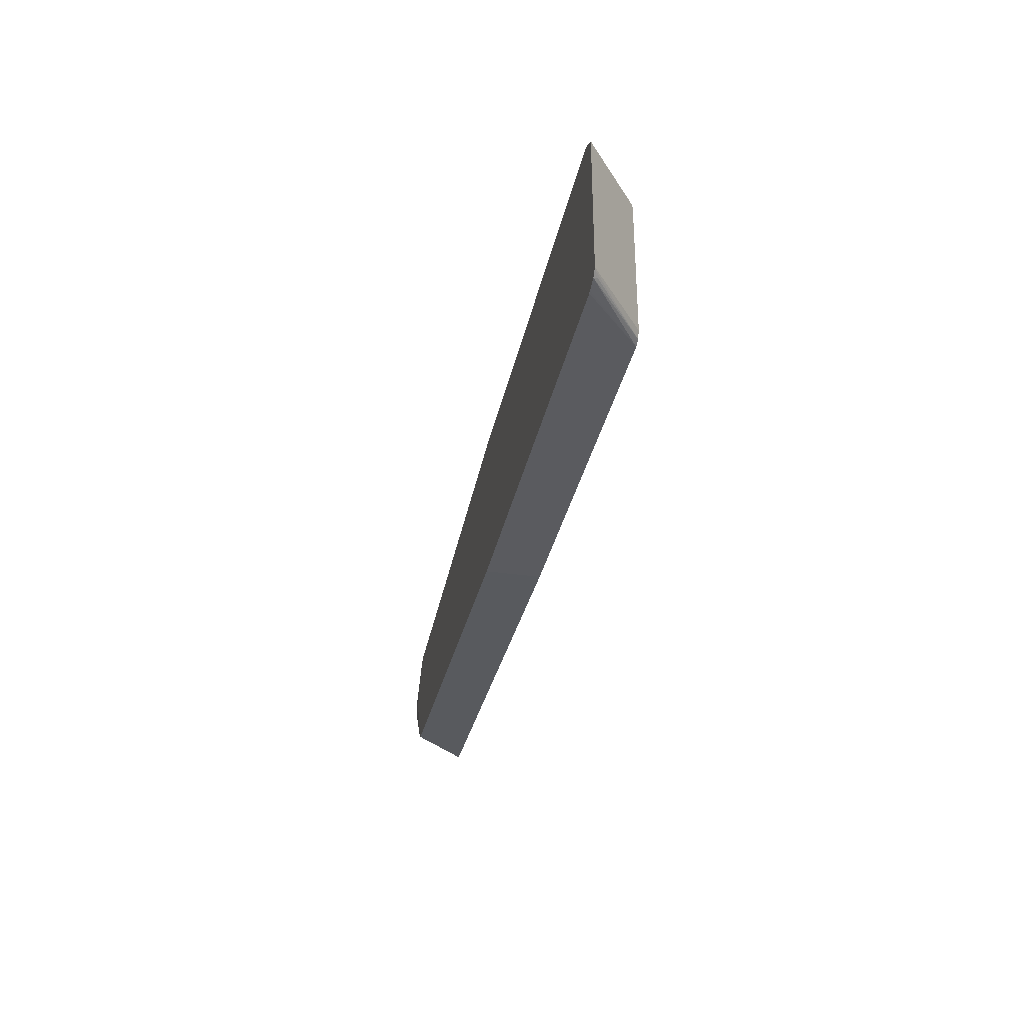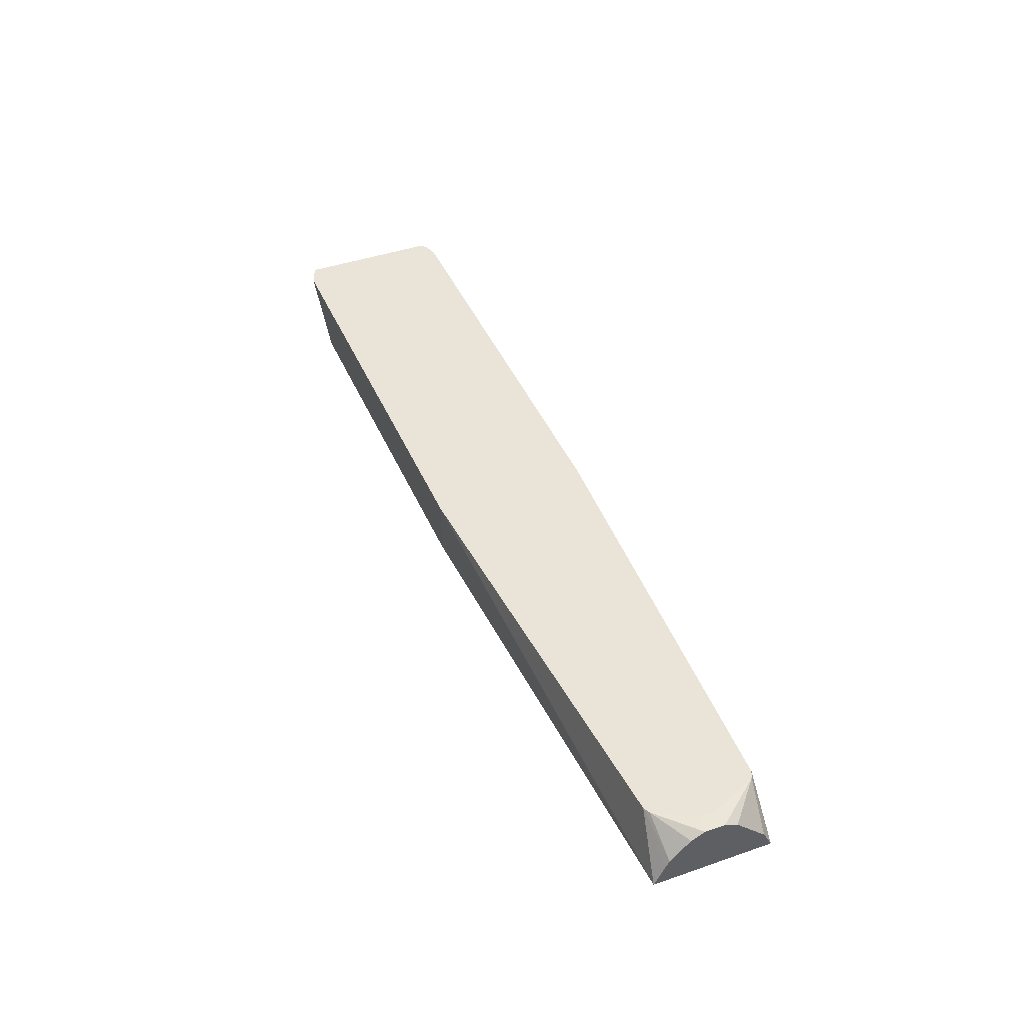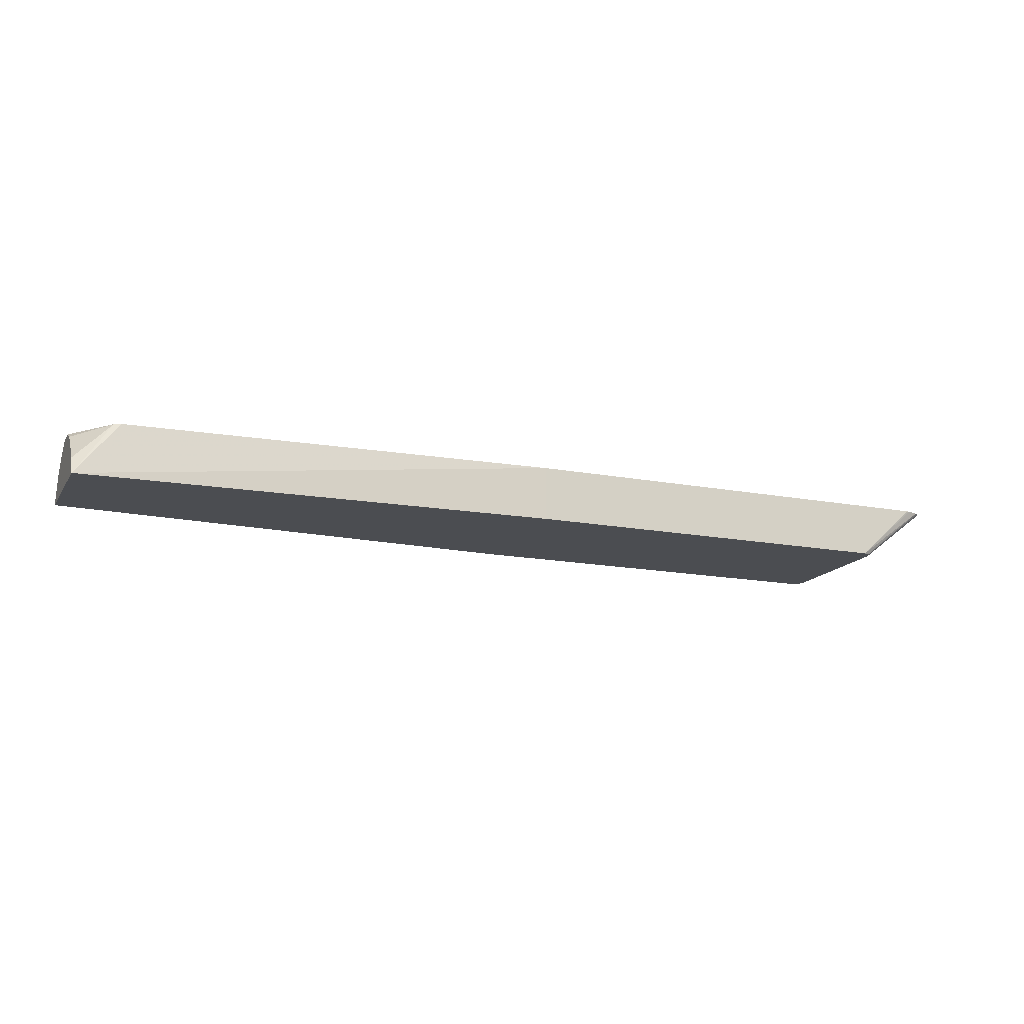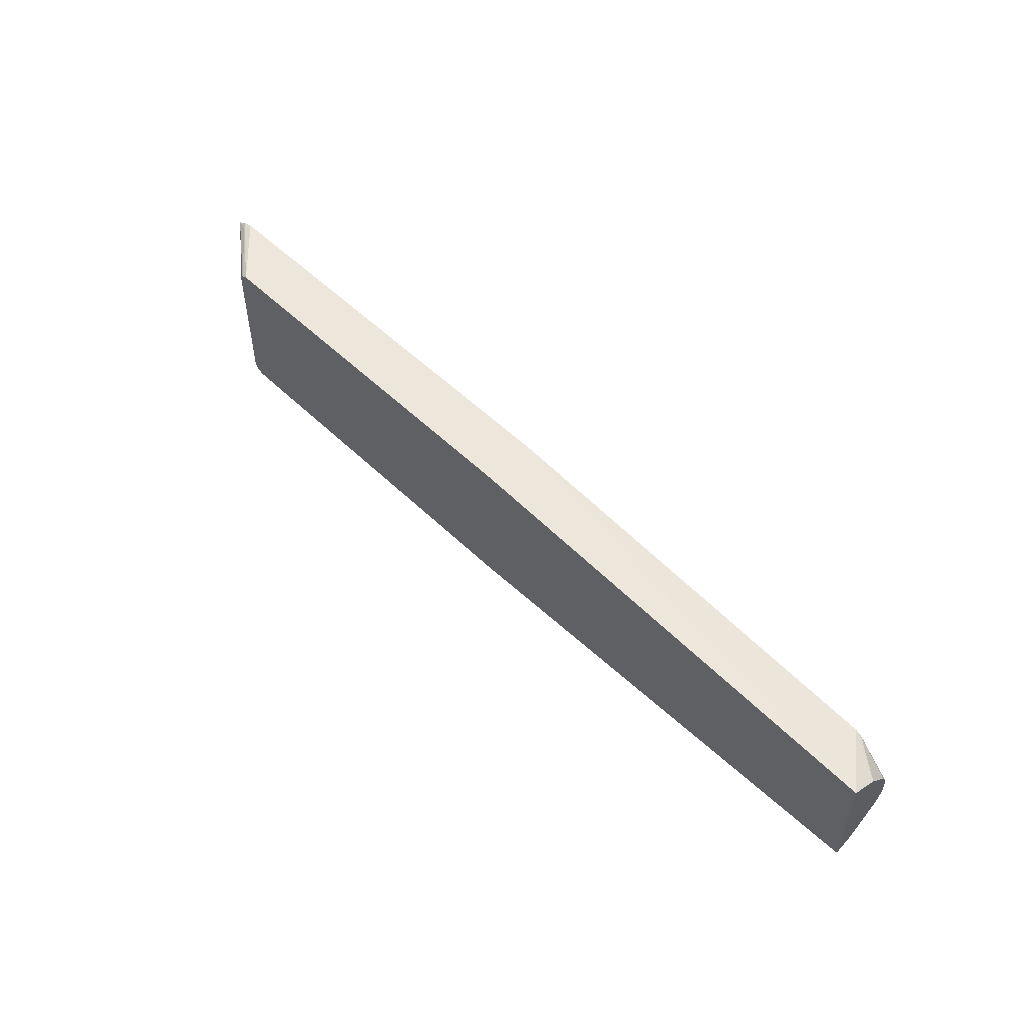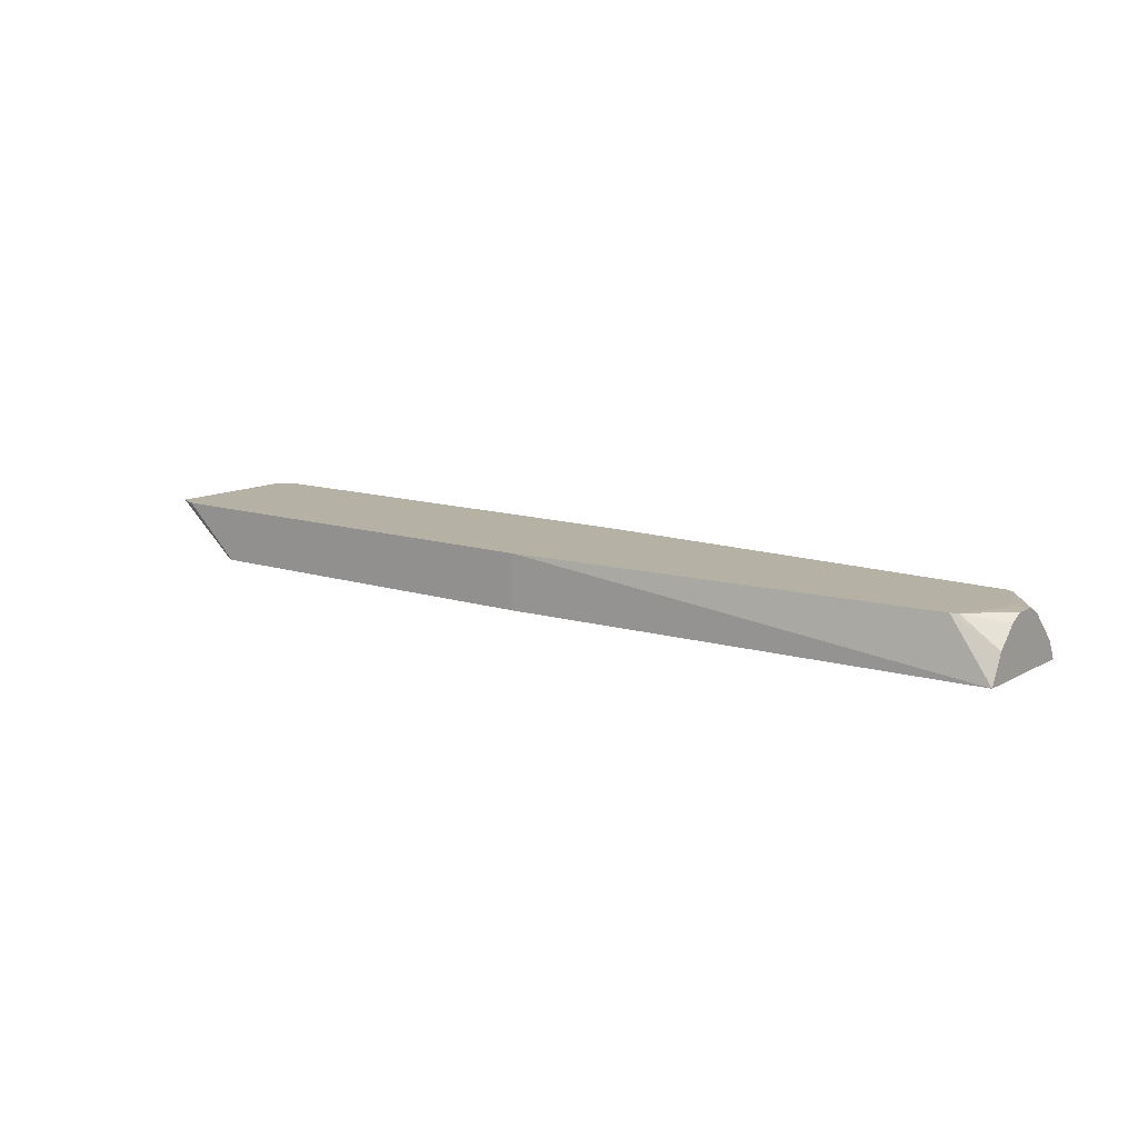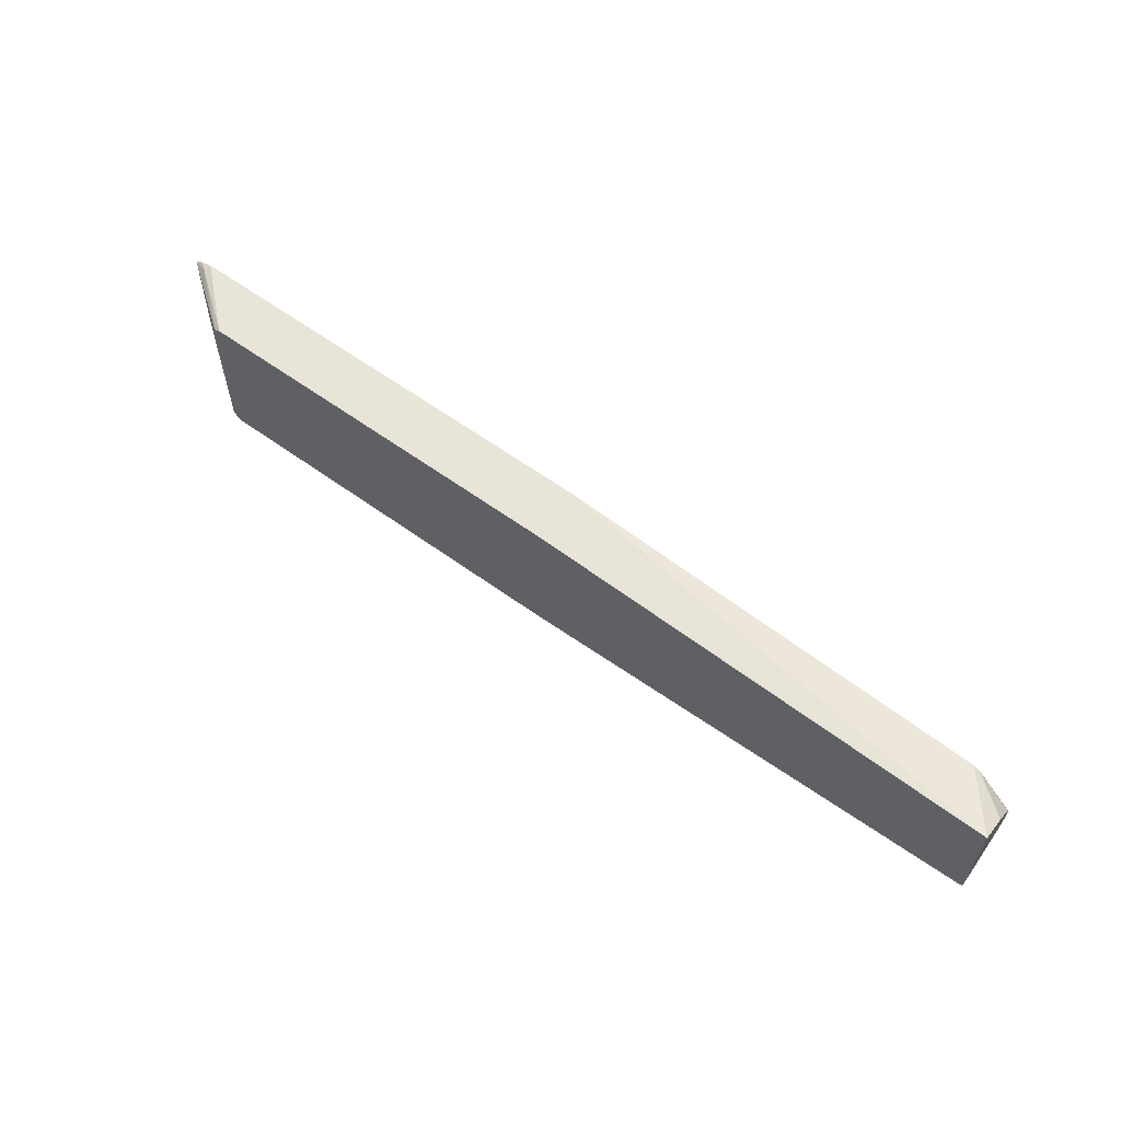
<metadata>
{"format":"obj","ext":"obj","renderer":"f3d","projection":"perspective","resolution":1024,"background":"white","views":[{"elev":-32.8,"azim":78.6,"up":"+Y"},{"elev":43.1,"azim":-112.3,"up":"+Z"},{"elev":-15.8,"azim":-21.8,"up":"+Z"},{"elev":52.9,"azim":-134.0,"up":"+Y"},{"elev":12.0,"azim":-142.4,"up":"+Z"},{"elev":60.7,"azim":-143.5,"up":"+Y"}]}
</metadata>
<code>
v 0.8305 -0.0755 -0.2171
v 0.8338 -0.07482 -0.2164
v 0.8305 -0.0755 -0.2164
v 0.7738 -0.0755 -0.2689
v 0.8379 -0.07346 -0.2164
v 0.4058 -0.0755 -0.2164
v 0.7785 -0.07318 -0.2689
v 0.845 -0.07111 -0.2164
v 0.4058 -0.0755 -0.2689
v -0.009363 -0.05661 -0.2164
v -0.05112 -0.05893 -0.2689
v 0.7801 -0.07235 -0.2689
v 0.843 -0.0692 -0.2202
v 0.85 -0.06672 -0.2164
v -0.01572 -0.05348 -0.2164
v -0.05112 -0.05846 -0.2679
v -0.05112 0.05422 -0.2689
v 0.781 -0.07068 -0.2689
v 0.8507 -0.06539 -0.2164
v -0.01881 -0.04718 -0.2164
v -0.05112 -0.00943 -0.2171
v -0.05112 -0.01573 -0.2202
v -0.05112 -0.01939 -0.222
v -0.05112 -0.02201 -0.2234
v -0.05112 -0.03145 -0.2328
v -0.05112 -0.05033 -0.2517
v -0.05112 -0.05348 -0.258
v 0.4058 0.0755 -0.2689
v -0.05112 0.05348 -0.2674
v -0.009363 0.04718 -0.2164
v 0.4058 0.0755 -0.2164
v 0.7833 -0.06606 -0.2689
v 0.8507 0.06672 -0.2164
v -0.03505 -0.00909 -0.2164
v -0.03638 0.0006651 -0.2164
v -0.05112 0.00943 -0.2171
v 0.7738 0.0755 -0.2689
v -0.05112 0.04521 -0.2509
v -0.05112 0.04167 -0.2438
v -0.05112 0.04088 -0.2422
v -0.01007 0.04684 -0.2164
v 0.8305 0.0755 -0.2164
v 0.7833 0.06606 -0.2689
v 0.8352 0.07314 -0.2218
v 0.8419 0.07204 -0.2164
v 0.7817 0.06926 -0.2689
v 0.7801 0.07235 -0.2689
v -0.03638 0.0081 -0.2164
v -0.05112 0.01573 -0.2202
v -0.01572 0.04403 -0.2164
v 0.8305 0.0755 -0.2171
v -0.05112 0.03145 -0.2328
v -0.05112 0.02201 -0.2234
f 1 2 3
f 18 32 19
f 17 31 28
f 17 30 31
f 17 29 30
f 15 27 16
f 15 26 27
f 15 25 26
f 15 24 25
f 15 23 24
f 15 22 23
f 19 32 43
f 15 21 22
f 12 14 13
f 12 19 14
f 12 18 19
f 11 29 17
f 11 38 29
f 11 39 38
f 11 40 39
f 11 52 40
f 11 53 52
f 11 49 53
f 15 20 21
f 11 36 49
f 19 43 33
f 21 34 35
f 50 52 53
f 49 50 53
f 44 51 45
f 42 45 51
f 40 50 41
f 40 52 50
f 37 44 47
f 37 51 44
f 36 50 49
f 36 48 50
f 20 34 21
f 33 47 44
f 33 43 46
f 33 44 45
f 30 40 41
f 30 39 40
f 30 38 39
f 28 51 37
f 28 42 51
f 28 31 42
f 21 48 36
f 21 35 48
f 33 46 47
f 11 21 36
f 29 38 30
f 11 23 22
f 2 6 3
f 2 10 6
f 2 15 10
f 2 20 15
f 2 34 20
f 2 35 34
f 2 48 35
f 2 50 48
f 2 41 50
f 2 30 41
f 2 4 5
f 2 31 30
f 2 45 42
f 2 19 33
f 2 14 19
f 2 8 14
f 2 5 8
f 1 4 2
f 1 9 4
f 1 6 9
f 1 3 6
f 11 22 21
f 2 42 31
f 4 7 8
f 2 33 45
f 4 9 11
f 11 24 23
f 4 8 5
f 11 25 24
f 11 26 25
f 11 27 26
f 11 16 27
f 10 15 11
f 8 12 13
f 8 13 14
f 7 12 8
f 6 11 9
f 11 15 16
f 4 12 7
f 4 11 17
f 6 10 11
f 4 28 37
f 4 37 47
f 4 17 28
f 4 47 46
f 4 46 43
f 4 43 32
f 4 32 18
f 4 18 12

</code>
